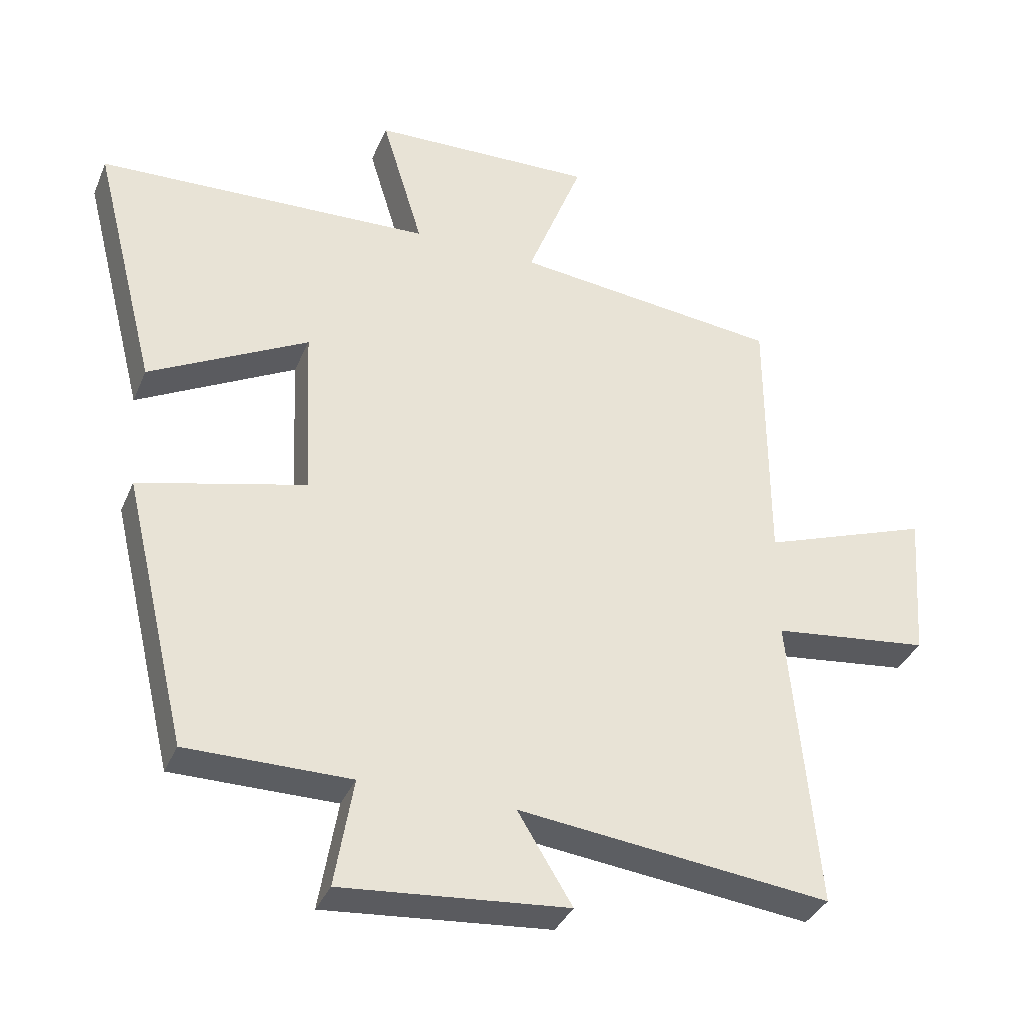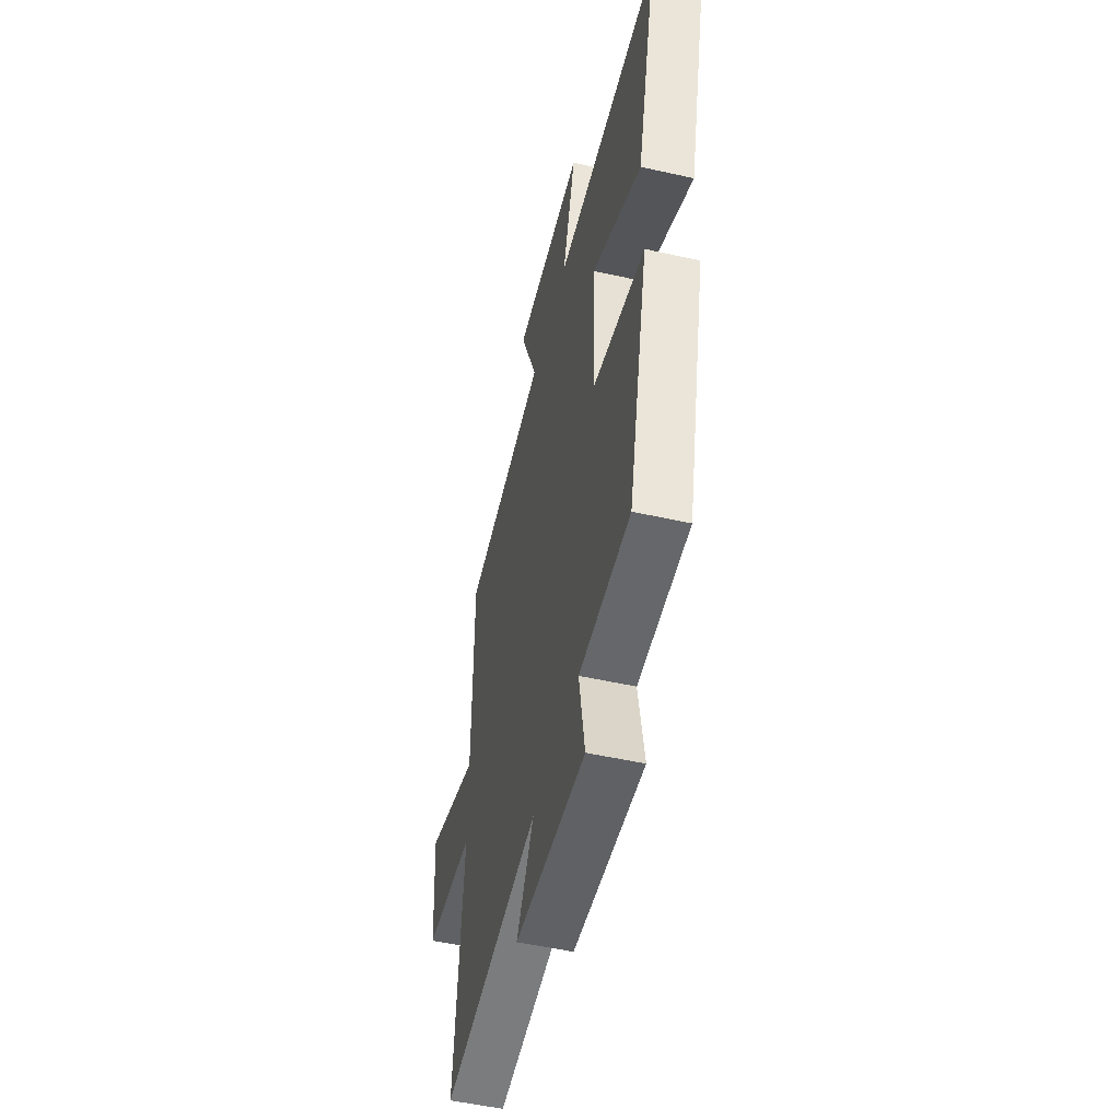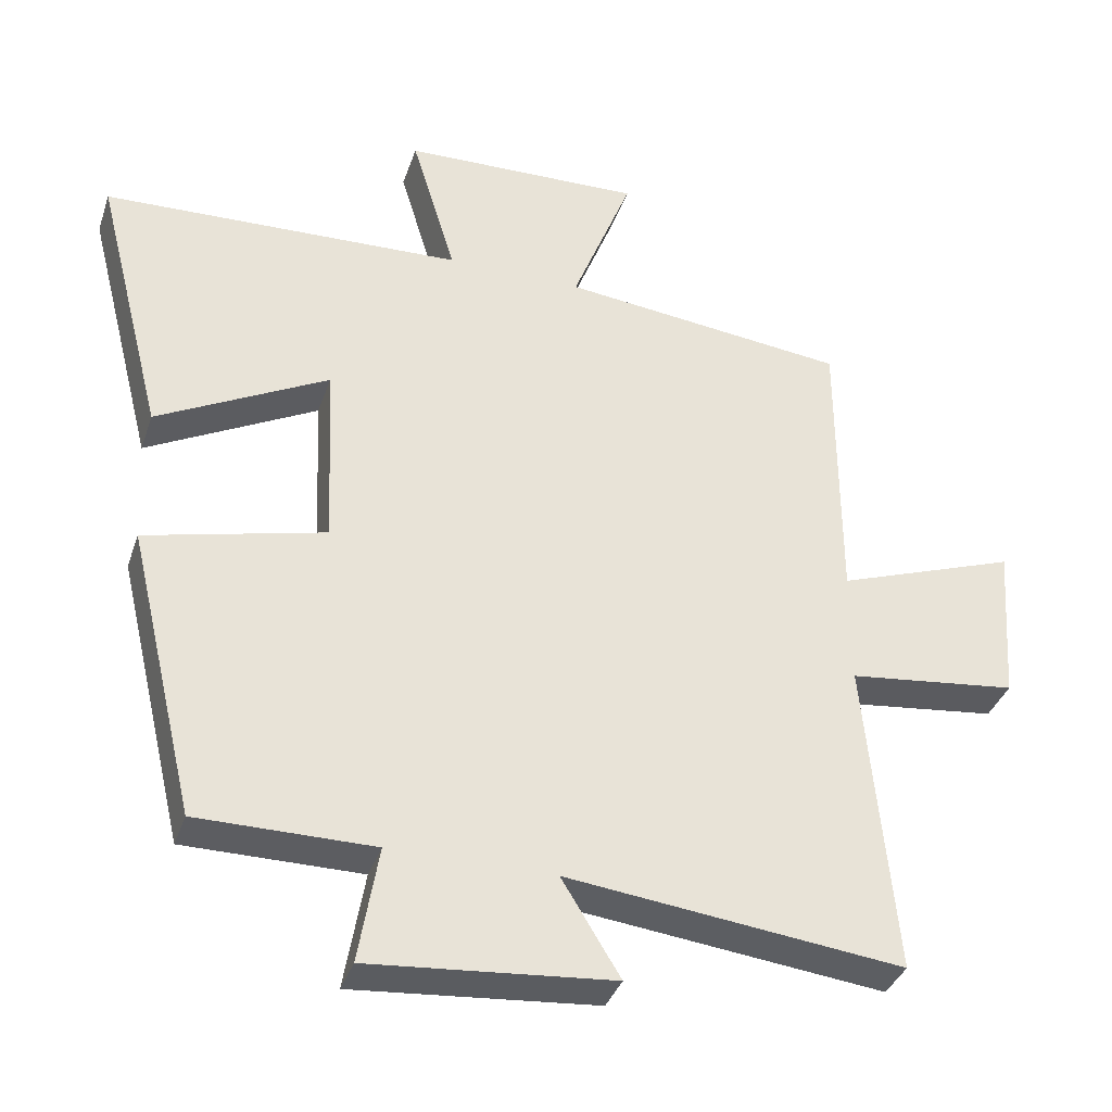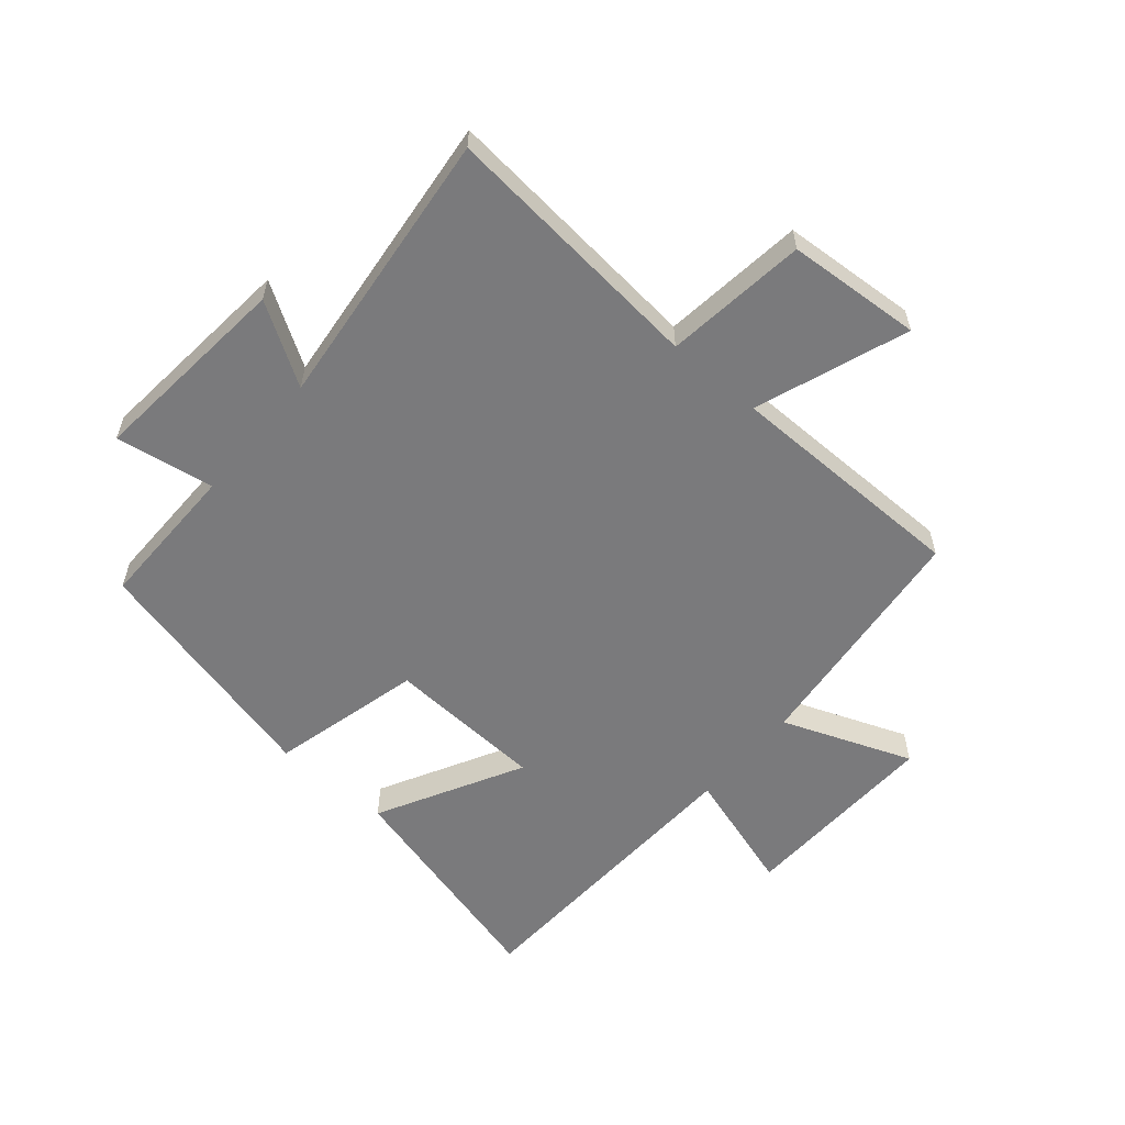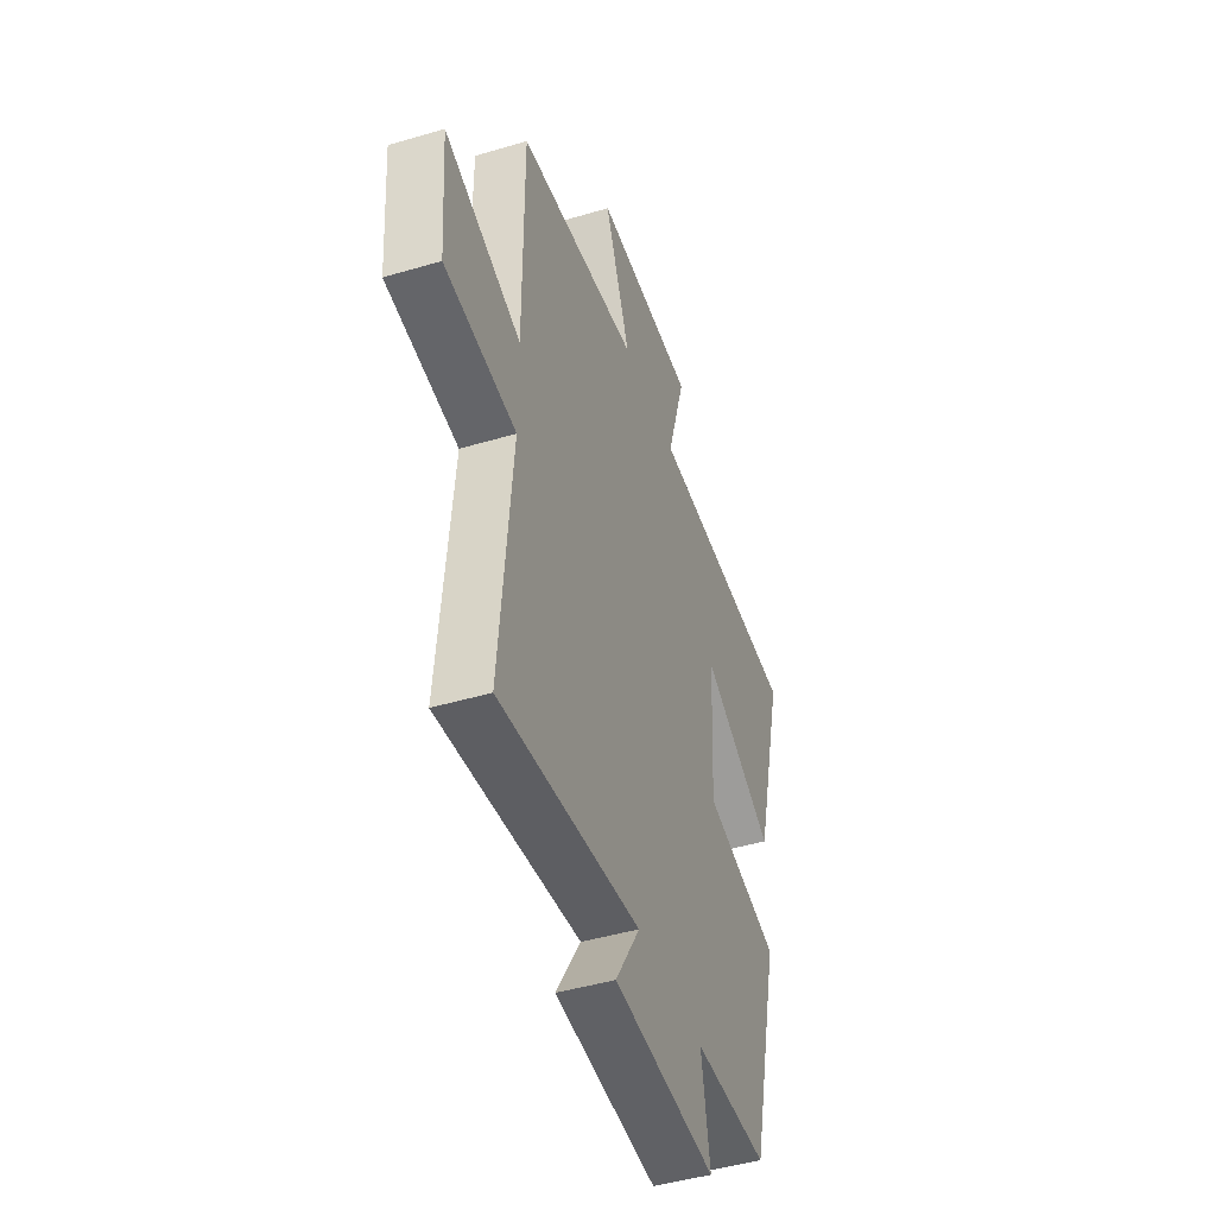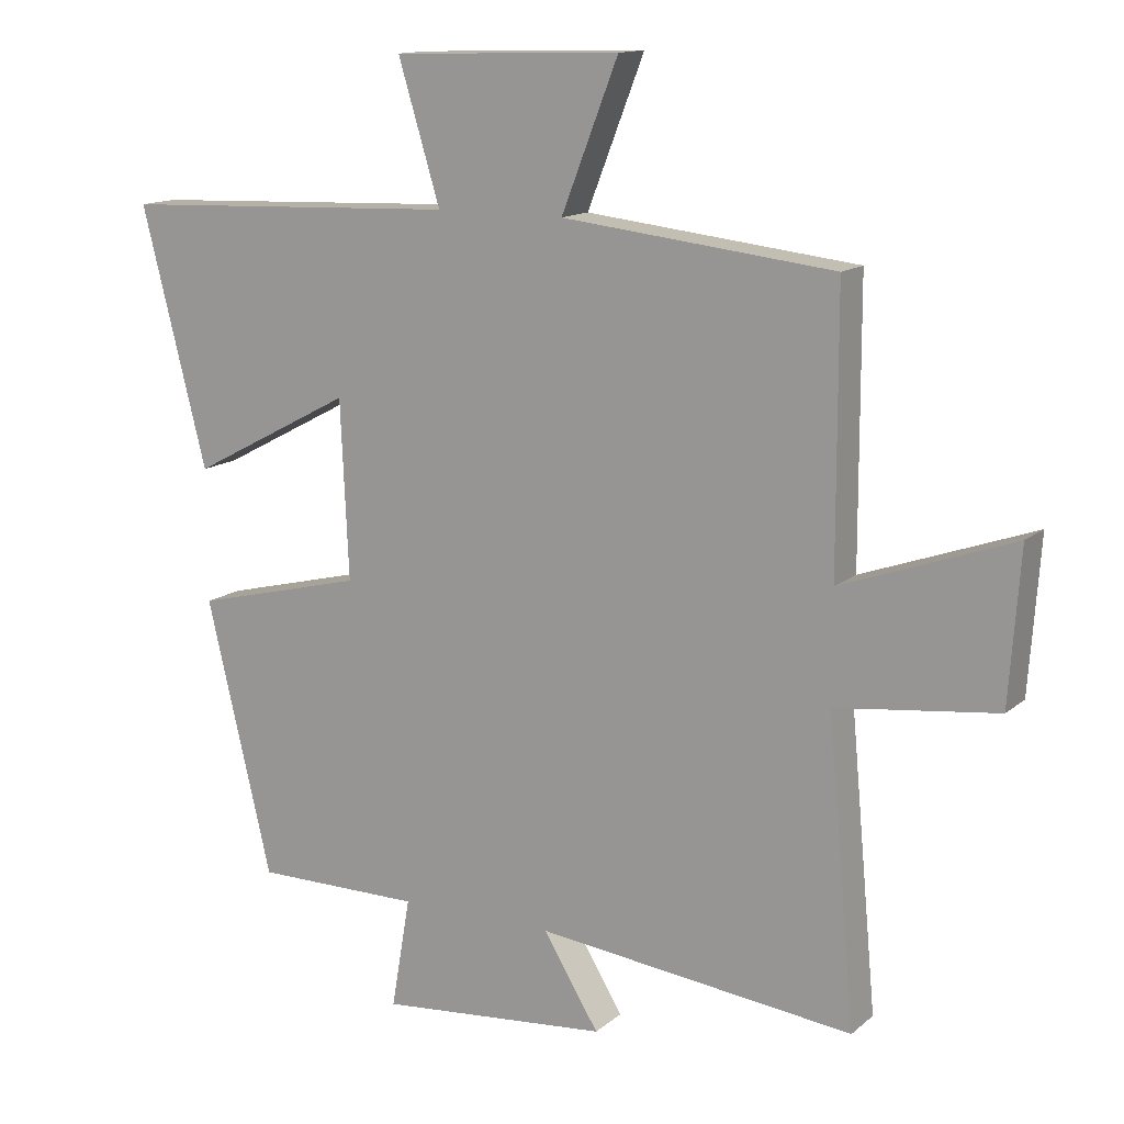
<metadata>
{"format":"obj","ext":"obj","renderer":"f3d","projection":"perspective","resolution":1024,"background":"white","views":[{"elev":-35.7,"azim":159.1,"up":"+Z"},{"elev":-52.1,"azim":76.4,"up":"+Z"},{"elev":-36.5,"azim":162.3,"up":"+Z"},{"elev":-58.2,"azim":-130.7,"up":"+Y"},{"elev":-45.5,"azim":-71.1,"up":"+Z"},{"elev":13.6,"azim":-150.0,"up":"+Z"}]}
</metadata>
<code>
v -0.541 0.07 -0.554
v -0.5 0.07 -0.11
v -0.737 0.07 -0.082
v -0.753 0.07 0.142
v -0.5 0.07 0.052
v -0.499 0.07 0.455
v -0.098 0.07 0.5
v -0.182 0.07 0.715
v 0.154 0.07 0.705
v 0.092 0.07 0.5
v 0.596 0.07 0.48
v 0.5 0.07 0.102
v 0.261 0.07 0.228
v 0.249 0.07 -0.034
v 0.5 0.07 -0.096
v 0.404 0.07 -0.5
v 0.158 0.07 -0.5
v 0.186 0.07 -0.664
v -0.154 0.07 -0.634
v -0.072 0.07 -0.5
v -0.541 0 -0.554
v -0.5 0 -0.11
v -0.737 0 -0.082
v -0.753 0 0.142
v -0.5 0 0.052
v -0.499 0 0.455
v -0.098 0 0.5
v -0.182 0 0.715
v 0.154 0 0.705
v 0.092 0 0.5
v 0.596 0 0.48
v 0.5 0 0.102
v 0.261 0 0.228
v 0.249 0 -0.034
v 0.5 0 -0.096
v 0.404 0 -0.5
v 0.158 0 -0.5
v 0.186 0 -0.664
v -0.154 0 -0.634
v -0.072 0 -0.5
f 17 18 19 20
f 14 15 16 17
f 13 14 17 20
f 10 11 12 13
f 20 1 2
f 13 20 2
f 10 13 2
f 7 8 9 10
f 7 10 2
f 6 7 2
f 5 6 2
f 2 3 4 5
f 40 39 38 37
f 37 36 35 34
f 40 37 34 33
f 33 32 31 30
f 22 21 40
f 22 40 33
f 22 33 30
f 30 29 28 27
f 22 30 27
f 22 27 26
f 22 26 25
f 25 24 23 22
f 1 21 22 2
f 2 22 23 3
f 3 23 24 4
f 4 24 25 5
f 5 25 26 6
f 6 26 27 7
f 7 27 28 8
f 8 28 29 9
f 9 29 30 10
f 10 30 31 11
f 11 31 32 12
f 12 32 33 13
f 13 33 34 14
f 14 34 35 15
f 15 35 36 16
f 16 36 37 17
f 17 37 38 18
f 18 38 39 19
f 19 39 40 20
f 20 40 21 1

</code>
